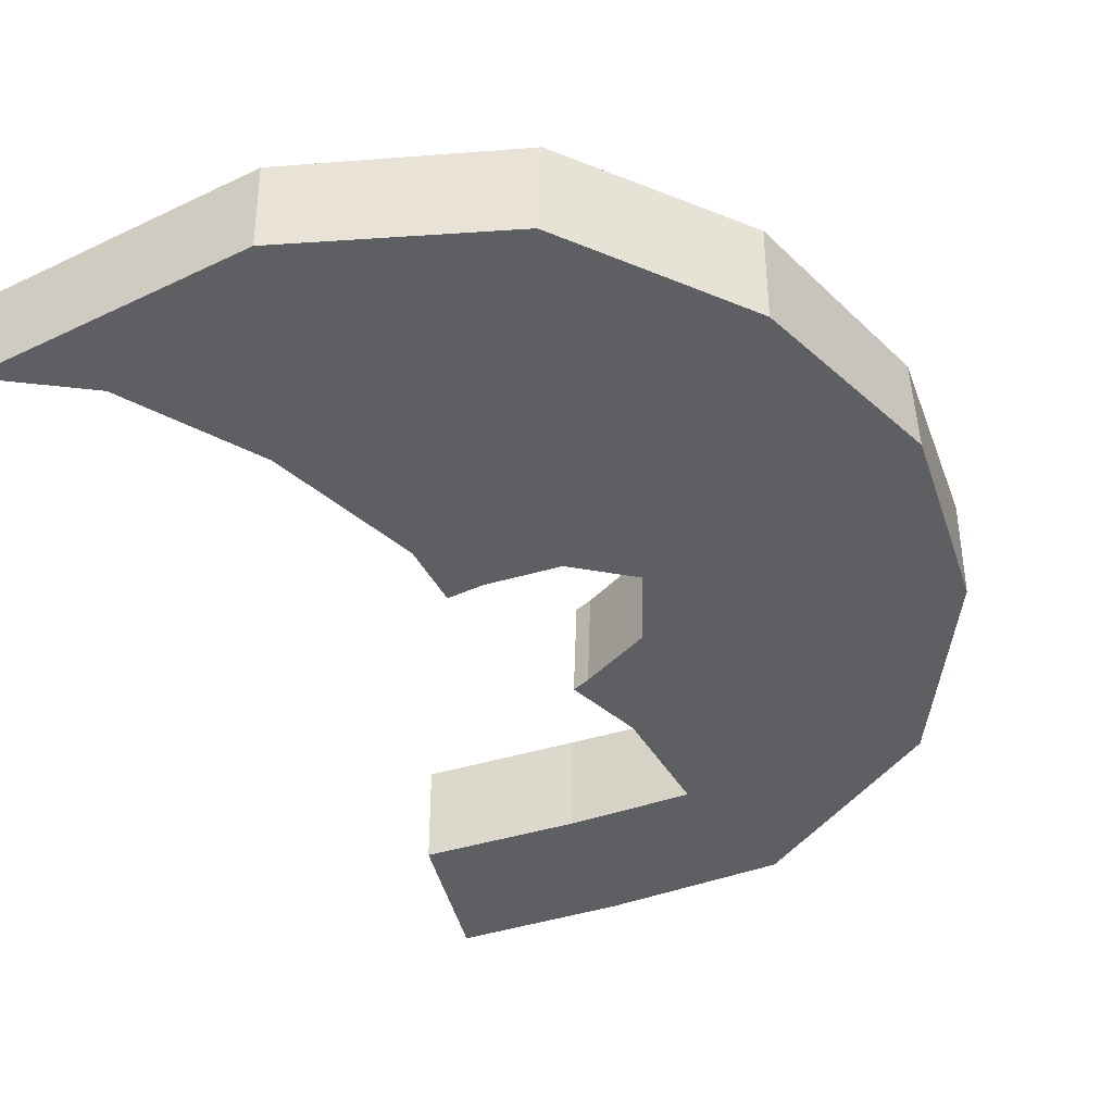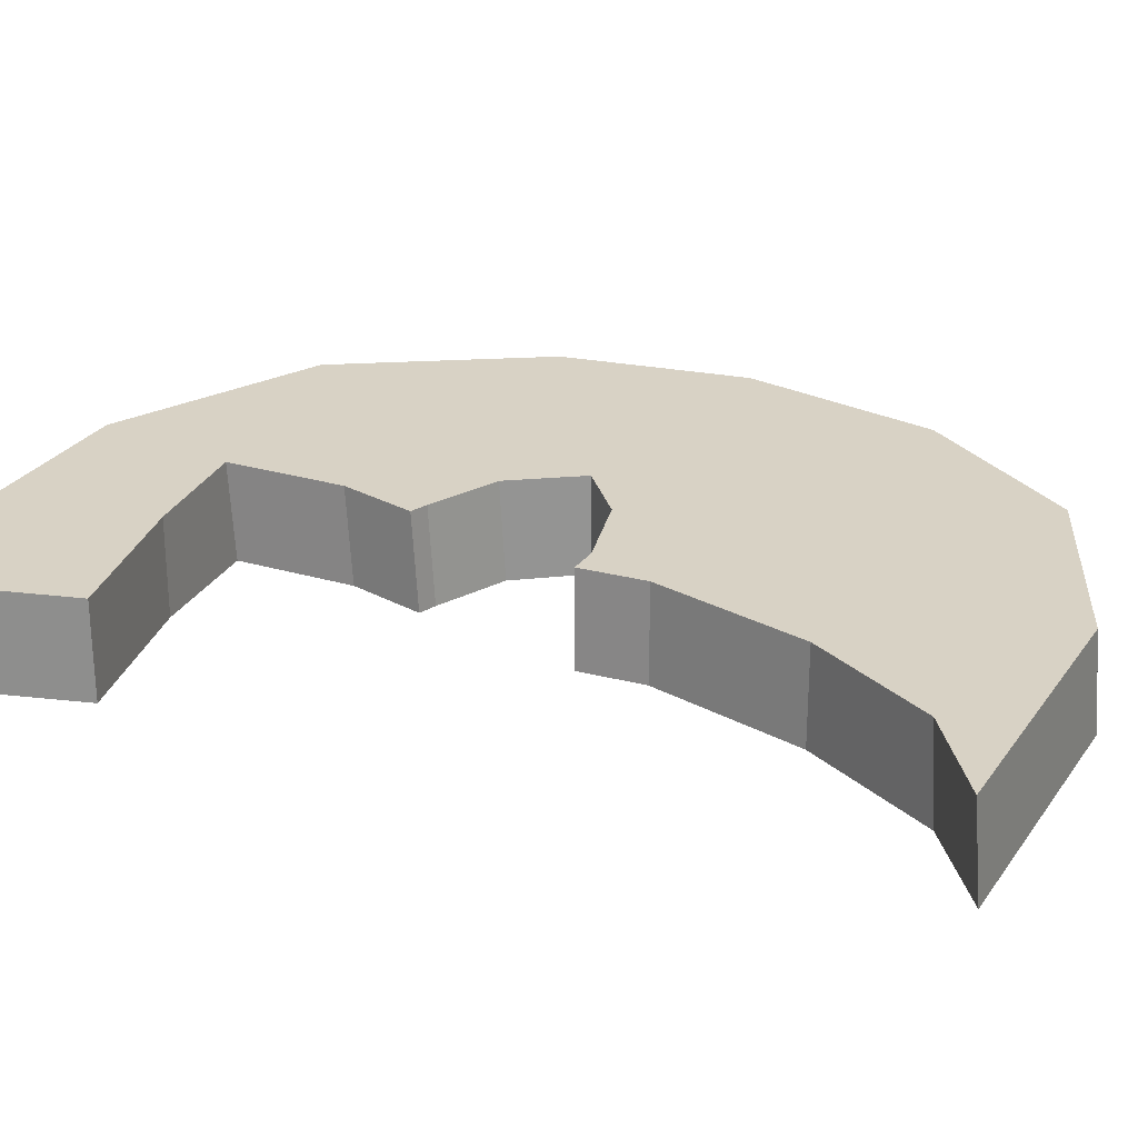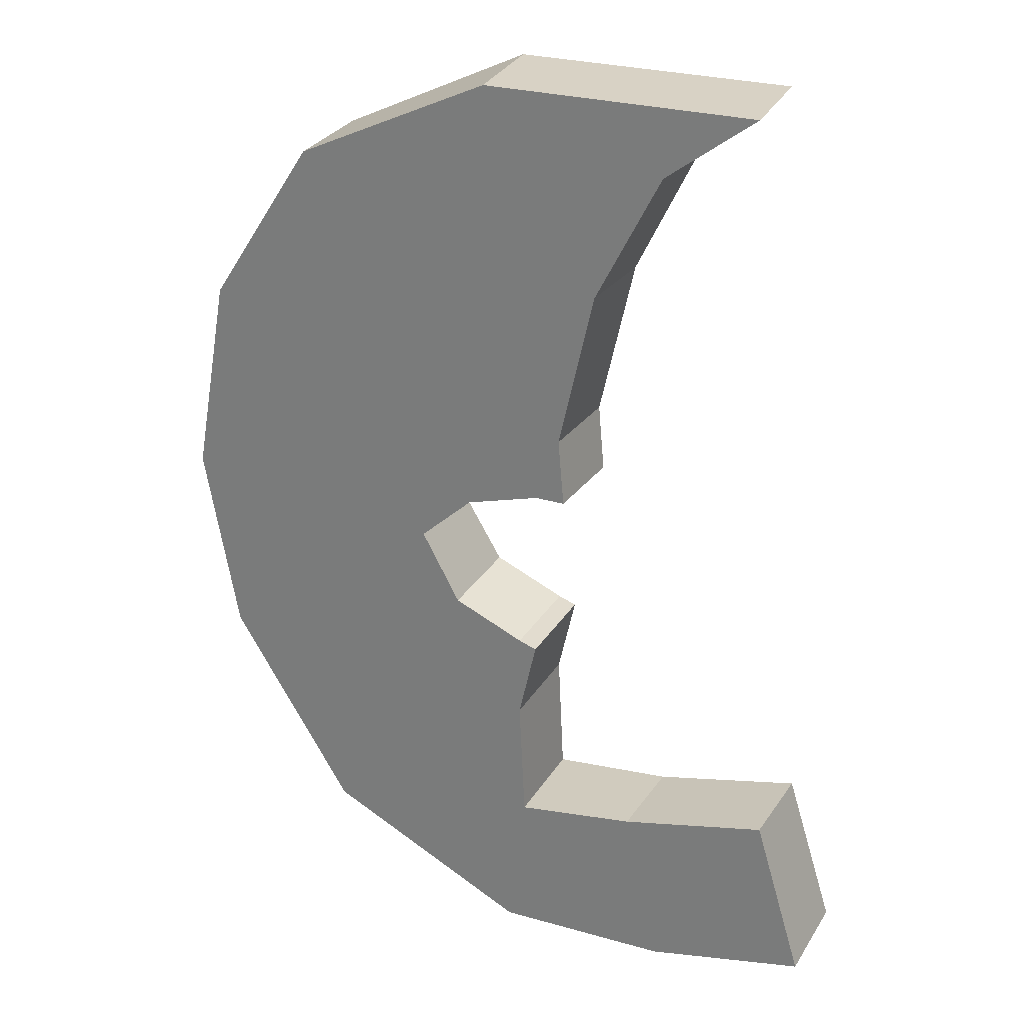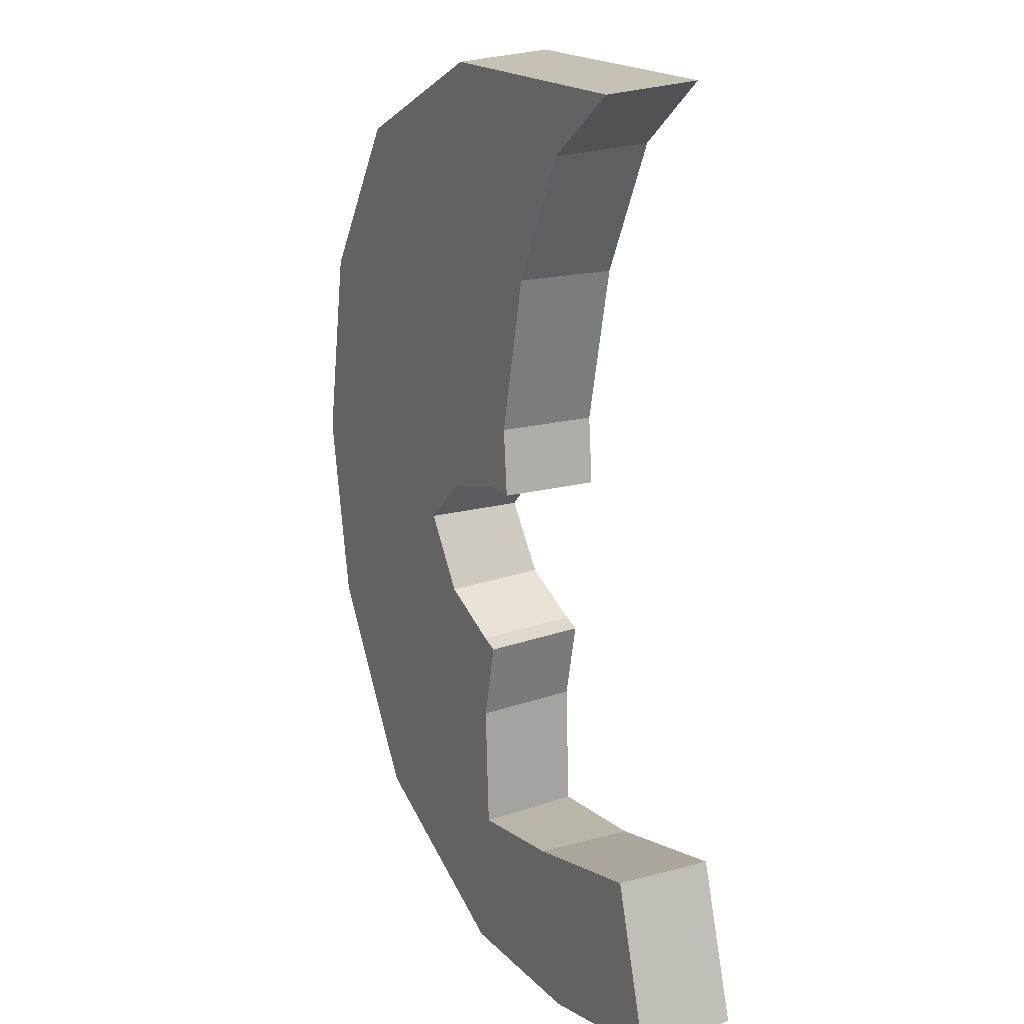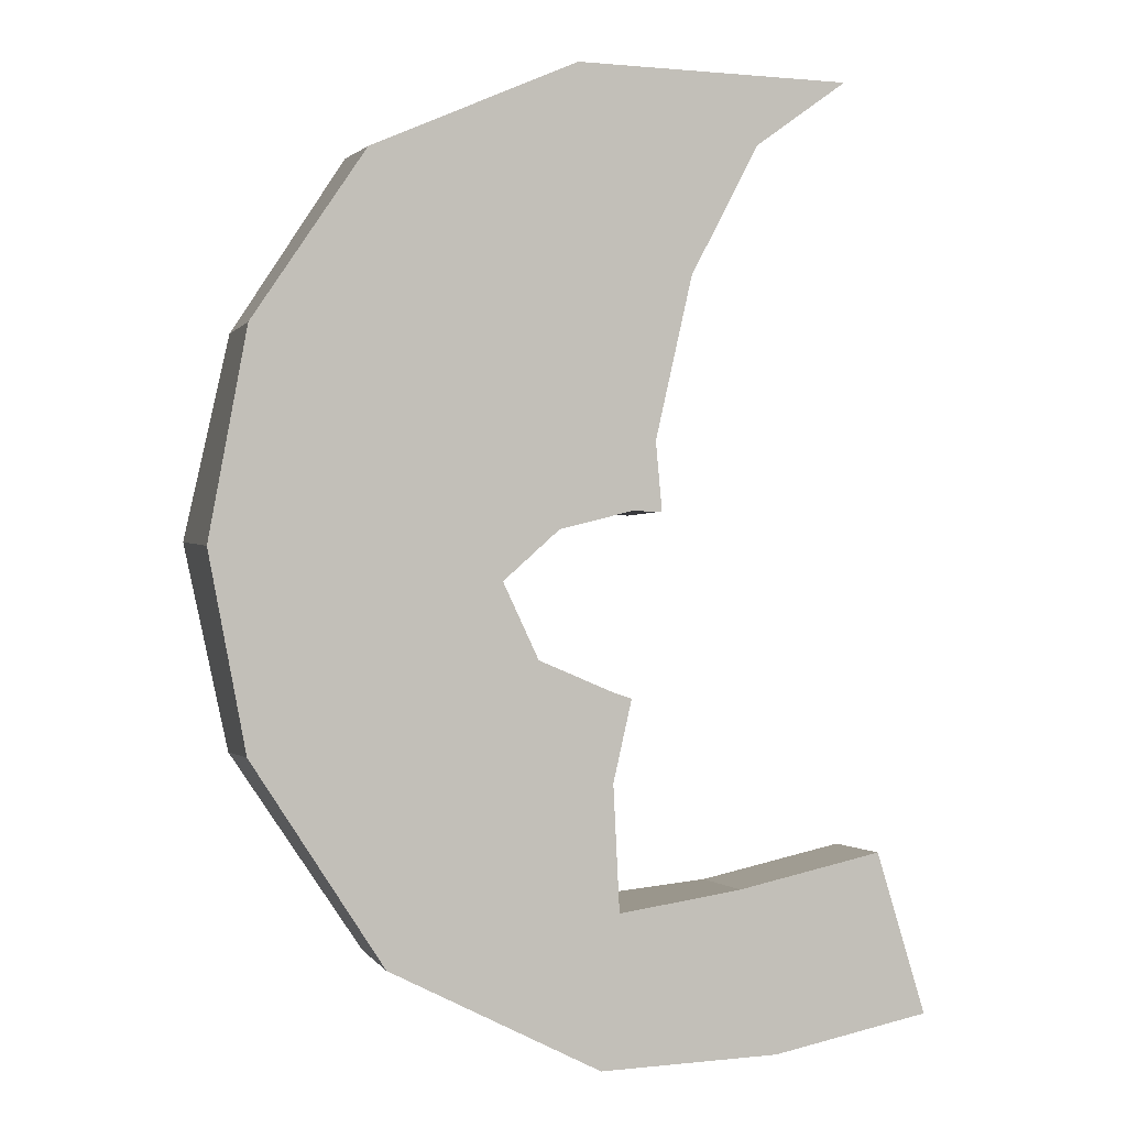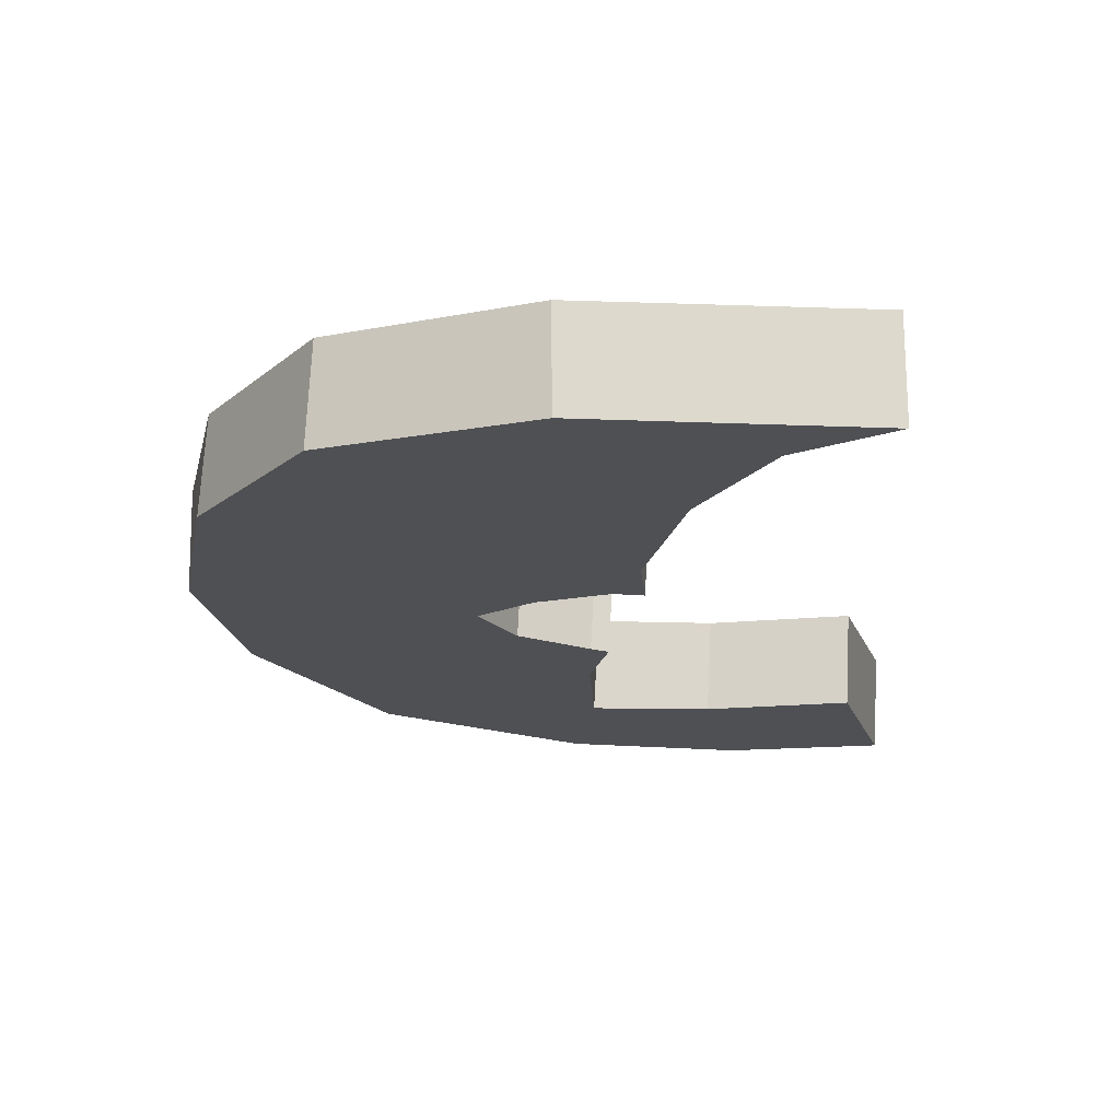
<metadata>
{"format":"obj","ext":"obj","renderer":"f3d","projection":"perspective","resolution":1024,"background":"white","views":[{"elev":-39.9,"azim":29.9,"up":"+Y"},{"elev":26.3,"azim":-62.1,"up":"+Y"},{"elev":26.2,"azim":-153.4,"up":"+Z"},{"elev":18.3,"azim":-117.5,"up":"+Z"},{"elev":-1.3,"azim":162.3,"up":"+Z"},{"elev":70.0,"azim":-176.9,"up":"+Z"}]}
</metadata>
<code>
v -24 -20 80
v 53 -19 65
v 21 -19 80
v 12 -20 10
v 7 -20 21
v 6 -20 10
v 14 -20 -31
v 14 -20 -17
v 11 -20 -18
v -39 -21 -69
v -7 -20 -49
v -31 -21 -44
v 16 -20 -76
v -39 -21 -69
v -13 -20 -74
v 71 -19 -27
v 16 -20 -76
v 50 -19 -58
v 71 -19 37
v 71 -19 -27
v 78 -19 5
v -24 -20 80
v 71 -19 37
v 53 -19 65
v 12 -20 10
v 1 -20 47
v 7 -20 21
v 14 -20 -31
v 26 -20 -12
v 14 -20 -17
v -39 -21 -69
v 13 -20 -51
v -7 -20 -49
v 71 -19 37
v 16 -20 -76
v 71 -19 -27
v -10 -20 69
v 71 -19 37
v -24 -20 80
v 24 -20 8
v 1 -20 47
v 12 -20 10
v 13 -20 -51
v 26 -20 -12
v 14 -20 -31
v 16 -20 -76
v 13 -20 -51
v -39 -21 -69
v 1 -20 47
v 71 -19 37
v -10 -20 69
v 32 -19 -1
v 1 -20 47
v 24 -20 8
v 13 -20 -51
v 32 -19 -1
v 26 -20 -12
v 71 -19 37
v 13 -20 -51
v 16 -20 -76
v 32 -19 -1
v 71 -19 37
v 1 -20 47
v 71 -19 37
v 32 -19 -1
v 13 -20 -51
v -25 -4 79
v 20 -3 79
v 53 -3 64
v 11 -4 10
v 6 -4 10
v 7 -4 21
v 14 -4 -32
v 11 -4 -19
v 14 -4 -18
v -39 -5 -70
v -31 -5 -44
v -7 -4 -49
v 16 -4 -76
v -13 -4 -75
v -39 -5 -70
v 71 -3 -27
v 50 -3 -59
v 16 -4 -76
v 71 -3 37
v 77 -3 4
v 71 -3 -27
v -25 -4 79
v 53 -3 64
v 71 -3 37
v 11 -4 10
v 7 -4 21
v 1 -4 47
v 14 -4 -32
v 14 -4 -18
v 26 -4 -13
v -39 -5 -70
v -7 -4 -49
v 13 -4 -52
v 71 -3 37
v 71 -3 -27
v 16 -4 -76
v -10 -4 68
v -25 -4 79
v 71 -3 37
v 23 -3 7
v 11 -4 10
v 1 -4 47
v 13 -4 -52
v 14 -4 -32
v 26 -4 -13
v 16 -4 -76
v -39 -5 -70
v 13 -4 -52
v 1 -4 47
v -10 -4 68
v 71 -3 37
v 32 -3 -1
v 23 -3 7
v 1 -4 47
v 13 -4 -52
v 26 -4 -13
v 32 -3 -1
v 71 -3 37
v 16 -4 -76
v 13 -4 -52
v 32 -3 -1
v 1 -4 47
v 71 -3 37
v 71 -3 37
v 13 -4 -52
v 32 -3 -1
v 20 -3 79
v 21 -19 80
v 53 -19 65
v 53 -19 65
v 53 -3 64
v 20 -3 79
v -25 -4 79
v -24 -20 80
v 21 -19 80
v 21 -19 80
v 20 -3 79
v -25 -4 79
v 6 -4 10
v 6 -20 10
v 7 -20 21
v 7 -20 21
v 7 -4 21
v 6 -4 10
v 11 -4 10
v 12 -20 10
v 6 -20 10
v 6 -20 10
v 6 -4 10
v 11 -4 10
v 11 -4 -19
v 11 -20 -18
v 14 -20 -17
v 14 -20 -17
v 14 -4 -18
v 11 -4 -19
v 14 -4 -32
v 14 -20 -31
v 11 -20 -18
v 11 -20 -18
v 11 -4 -19
v 14 -4 -32
v -31 -5 -44
v -31 -21 -44
v -7 -20 -49
v -7 -20 -49
v -7 -4 -49
v -31 -5 -44
v -39 -5 -70
v -39 -21 -69
v -31 -21 -44
v -31 -21 -44
v -31 -5 -44
v -39 -5 -70
v -13 -4 -75
v -13 -20 -74
v -39 -21 -69
v -39 -21 -69
v -39 -5 -70
v -13 -4 -75
v 16 -4 -76
v 16 -20 -76
v -13 -20 -74
v -13 -20 -74
v -13 -4 -75
v 16 -4 -76
v 50 -3 -59
v 50 -19 -58
v 16 -20 -76
v 16 -20 -76
v 16 -4 -76
v 50 -3 -59
v 71 -3 -27
v 71 -19 -27
v 50 -19 -58
v 50 -19 -58
v 50 -3 -59
v 71 -3 -27
v 77 -3 4
v 78 -19 5
v 71 -19 -27
v 71 -19 -27
v 71 -3 -27
v 77 -3 4
v 71 -3 37
v 71 -19 37
v 78 -19 5
v 78 -19 5
v 77 -3 4
v 71 -3 37
v 53 -3 64
v 53 -19 65
v 71 -19 37
v 71 -19 37
v 71 -3 37
v 53 -3 64
v 7 -4 21
v 7 -20 21
v 1 -20 47
v 1 -20 47
v 1 -4 47
v 7 -4 21
v 14 -4 -18
v 14 -20 -17
v 26 -20 -12
v 26 -20 -12
v 26 -4 -13
v 14 -4 -18
v -7 -4 -49
v -7 -20 -49
v 13 -20 -51
v 13 -20 -51
v 13 -4 -52
v -7 -4 -49
v -10 -4 68
v -10 -20 69
v -24 -20 80
v -24 -20 80
v -25 -4 79
v -10 -4 68
v 23 -3 7
v 24 -20 8
v 12 -20 10
v 12 -20 10
v 11 -4 10
v 23 -3 7
v 13 -4 -52
v 13 -20 -51
v 14 -20 -31
v 14 -20 -31
v 14 -4 -32
v 13 -4 -52
v 1 -4 47
v 1 -20 47
v -10 -20 69
v -10 -20 69
v -10 -4 68
v 1 -4 47
v 32 -3 -1
v 32 -19 -1
v 24 -20 8
v 24 -20 8
v 23 -3 7
v 32 -3 -1
v 26 -4 -13
v 26 -20 -12
v 32 -19 -1
v 32 -19 -1
v 32 -3 -1
v 26 -4 -13
f 1 2 3
f 4 5 6
f 7 8 9
f 10 11 12
f 13 14 15
f 16 17 18
f 19 20 21
f 22 23 24
f 25 26 27
f 28 29 30
f 31 32 33
f 34 35 36
f 37 38 39
f 40 41 42
f 43 44 45
f 46 47 48
f 49 50 51
f 52 53 54
f 55 56 57
f 58 59 60
f 61 62 63
f 64 65 66
f 67 68 69
f 70 71 72
f 73 74 75
f 76 77 78
f 79 80 81
f 82 83 84
f 85 86 87
f 88 89 90
f 91 92 93
f 94 95 96
f 97 98 99
f 100 101 102
f 103 104 105
f 106 107 108
f 109 110 111
f 112 113 114
f 115 116 117
f 118 119 120
f 121 122 123
f 124 125 126
f 127 128 129
f 130 131 132
f 133 134 135
f 136 137 138
f 139 140 141
f 142 143 144
f 145 146 147
f 148 149 150
f 151 152 153
f 154 155 156
f 157 158 159
f 160 161 162
f 163 164 165
f 166 167 168
f 169 170 171
f 172 173 174
f 175 176 177
f 178 179 180
f 181 182 183
f 184 185 186
f 187 188 189
f 190 191 192
f 193 194 195
f 196 197 198
f 199 200 201
f 202 203 204
f 205 206 207
f 208 209 210
f 211 212 213
f 214 215 216
f 217 218 219
f 220 221 222
f 223 224 225
f 226 227 228
f 229 230 231
f 232 233 234
f 235 236 237
f 238 239 240
f 241 242 243
f 244 245 246
f 247 248 249
f 250 251 252
f 253 254 255
f 256 257 258
f 259 260 261
f 262 263 264
f 265 266 267
f 268 269 270
f 271 272 273
f 274 275 276

</code>
